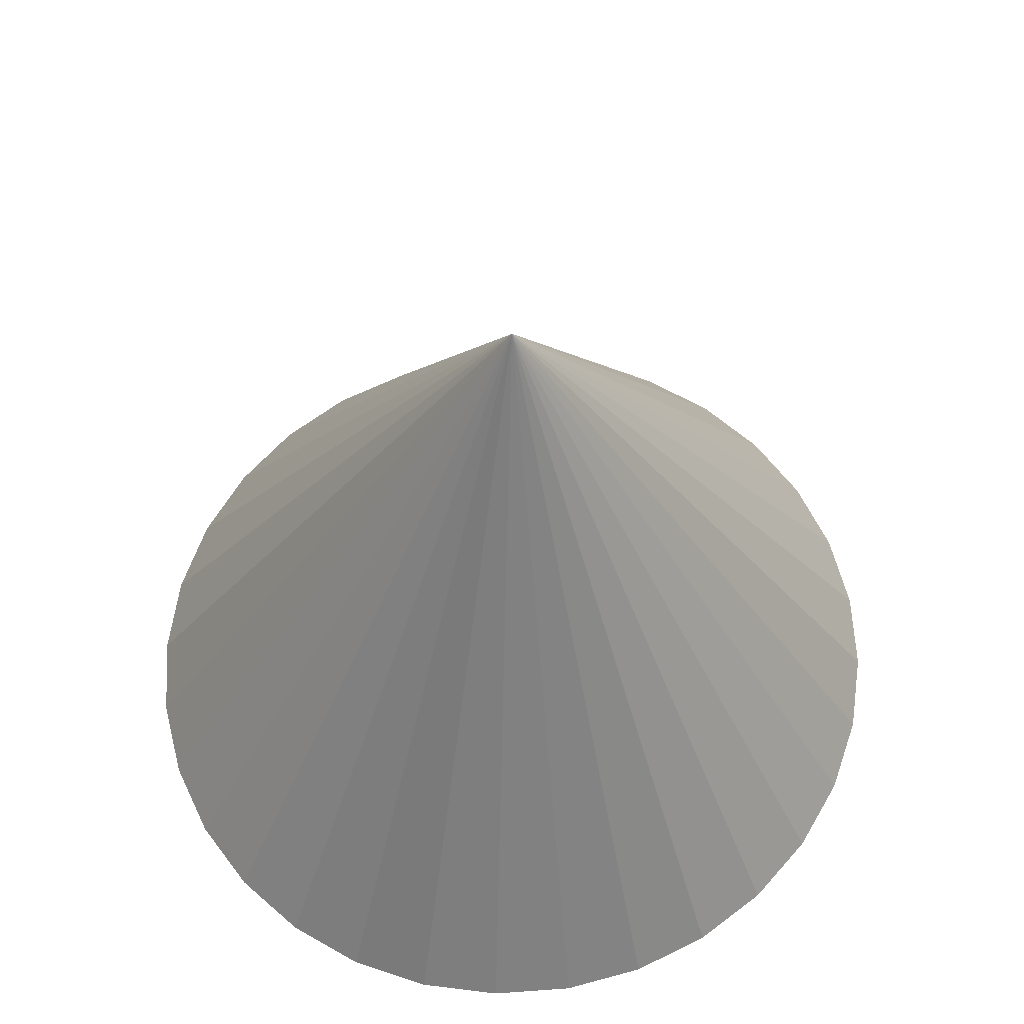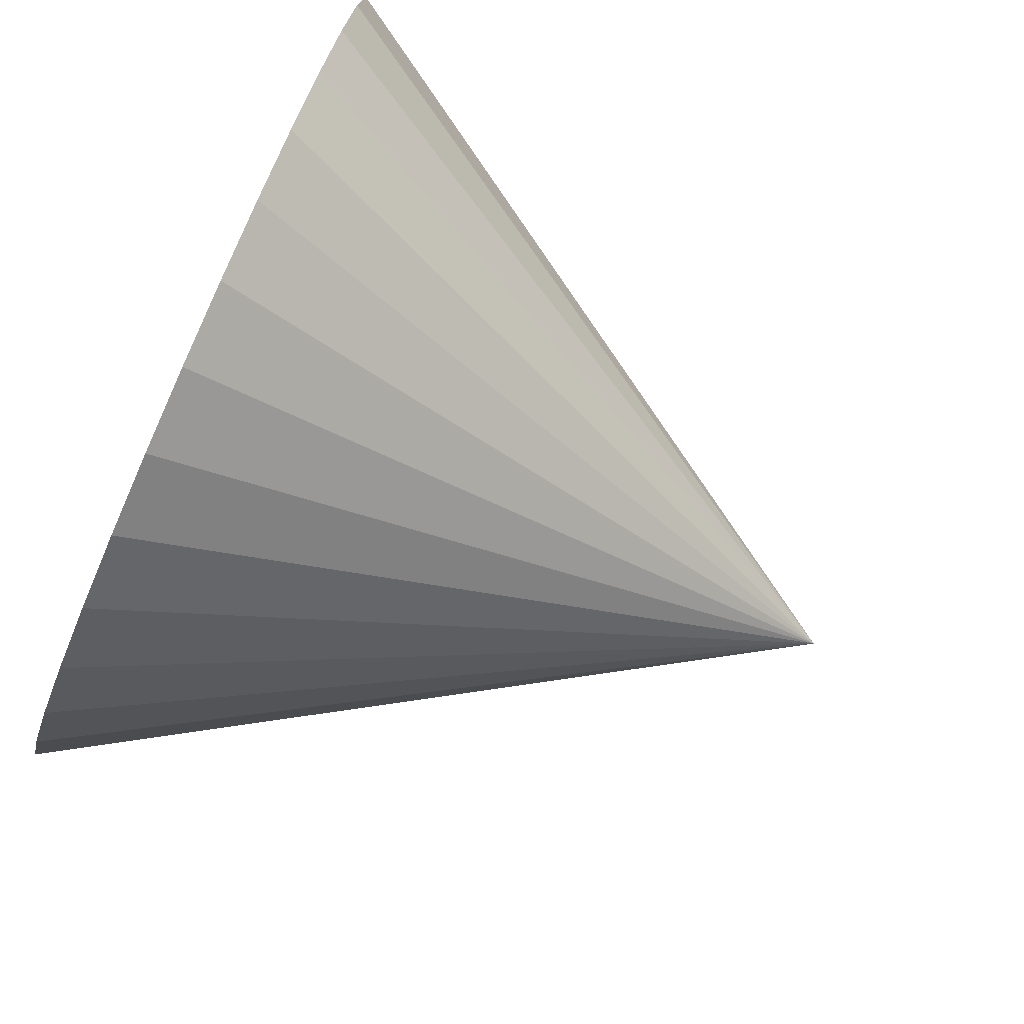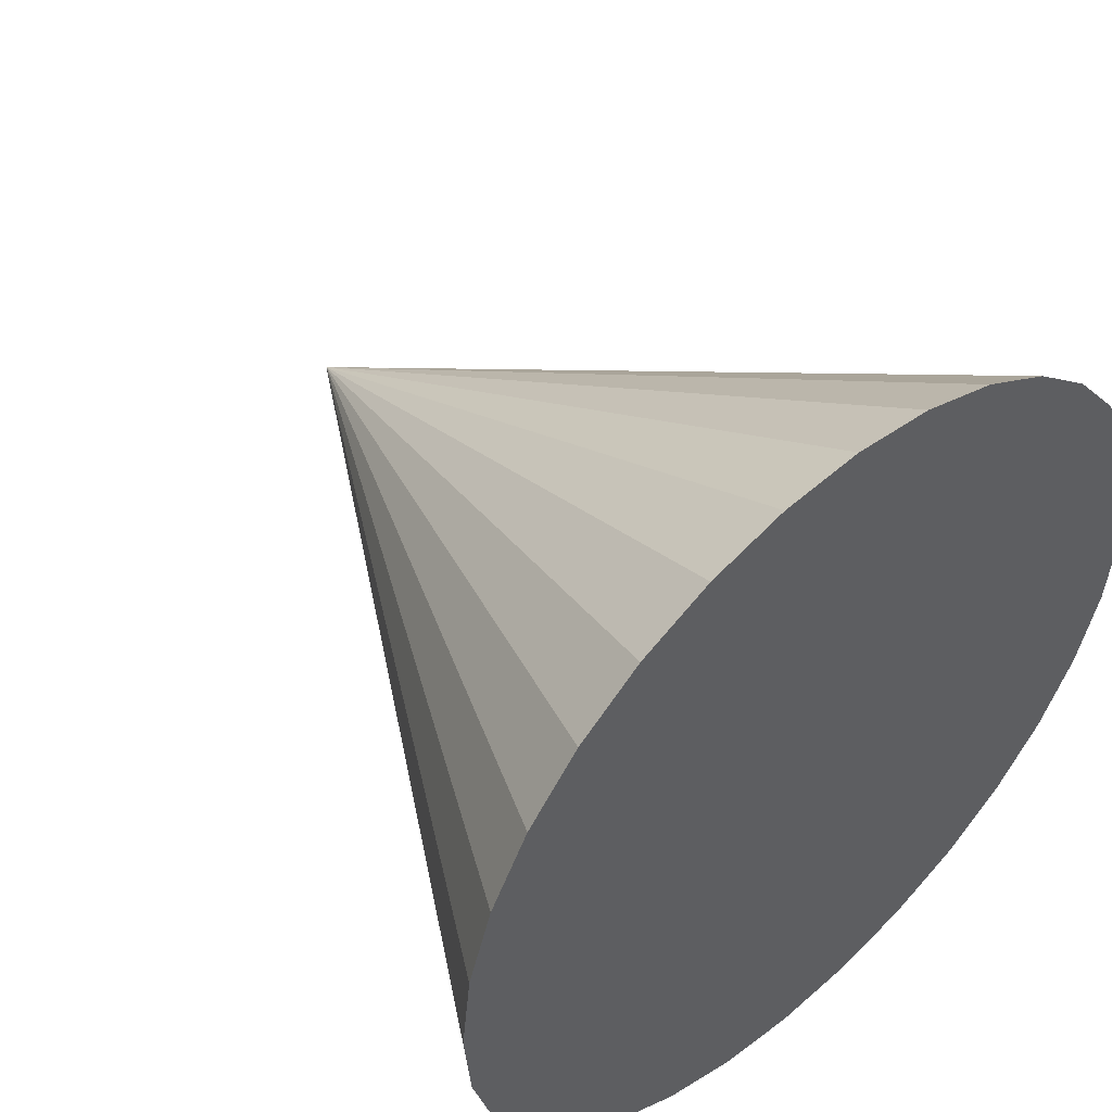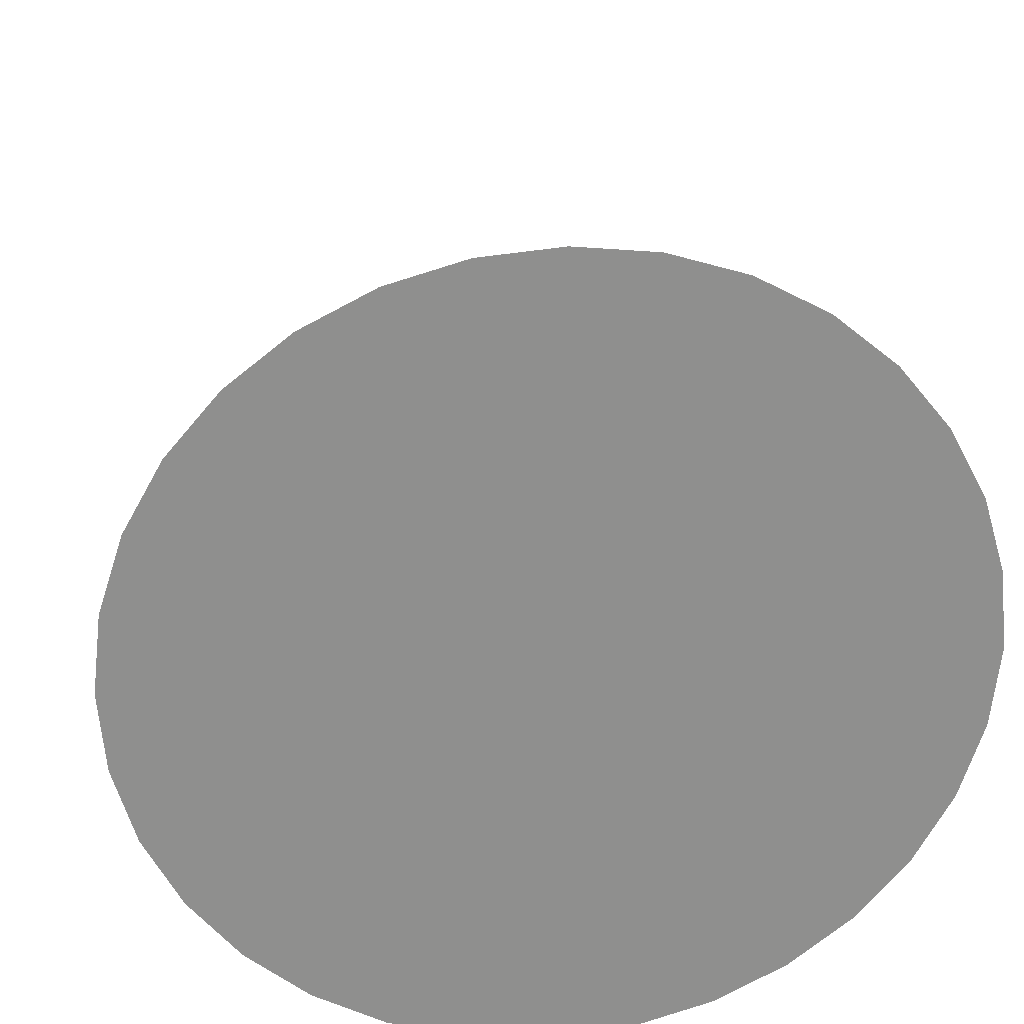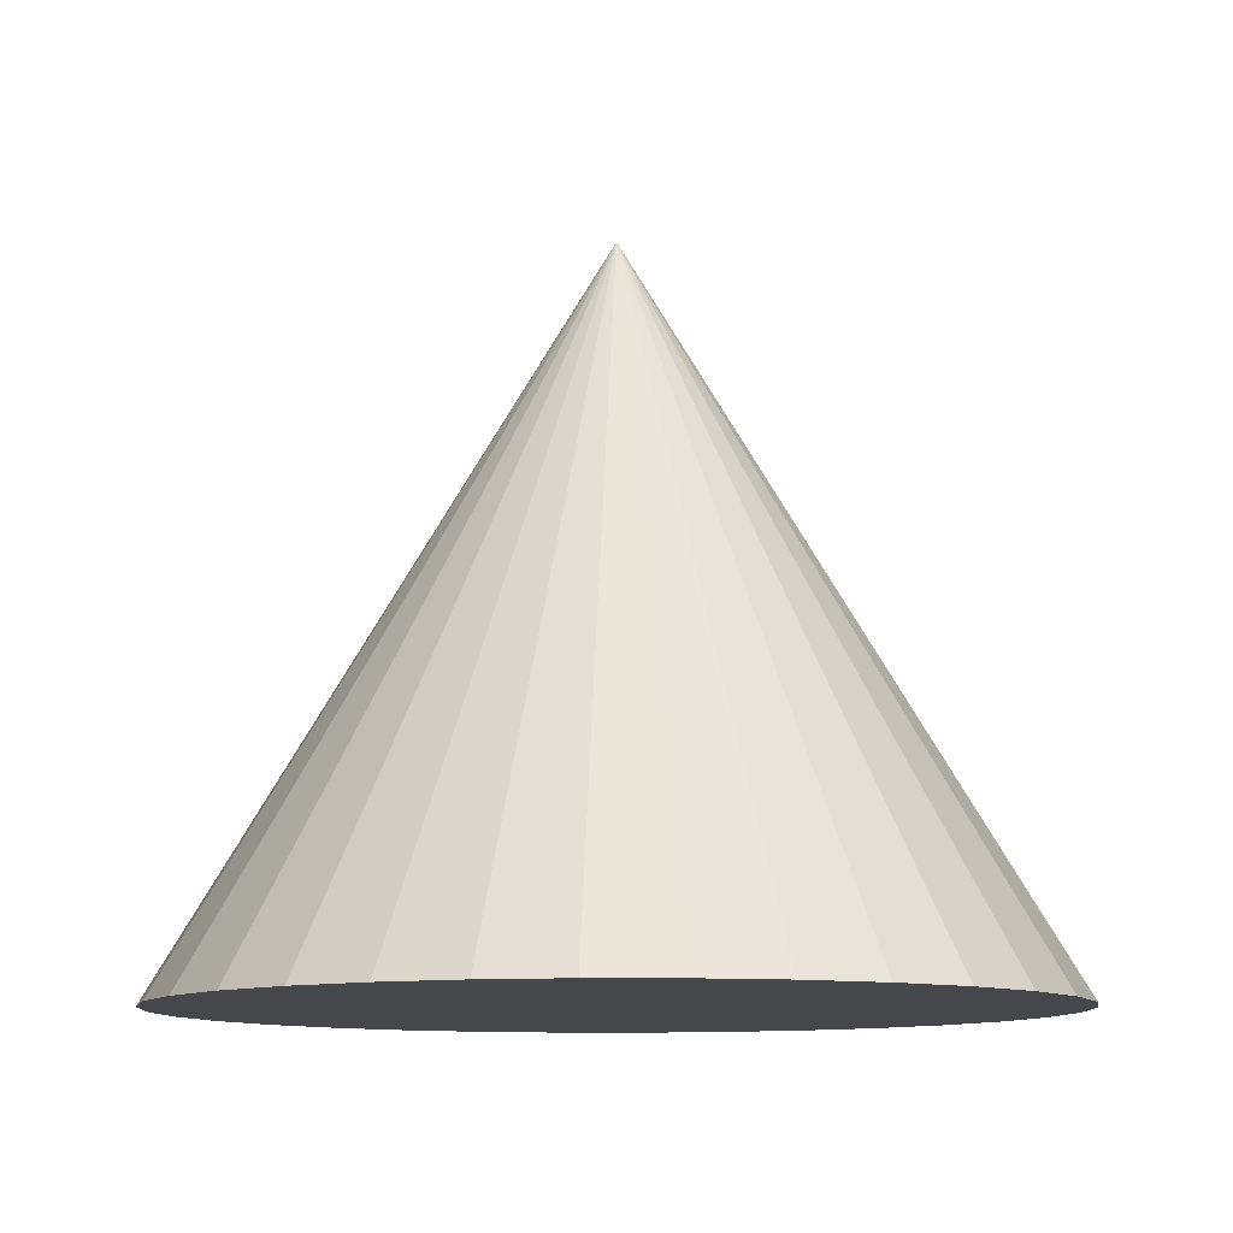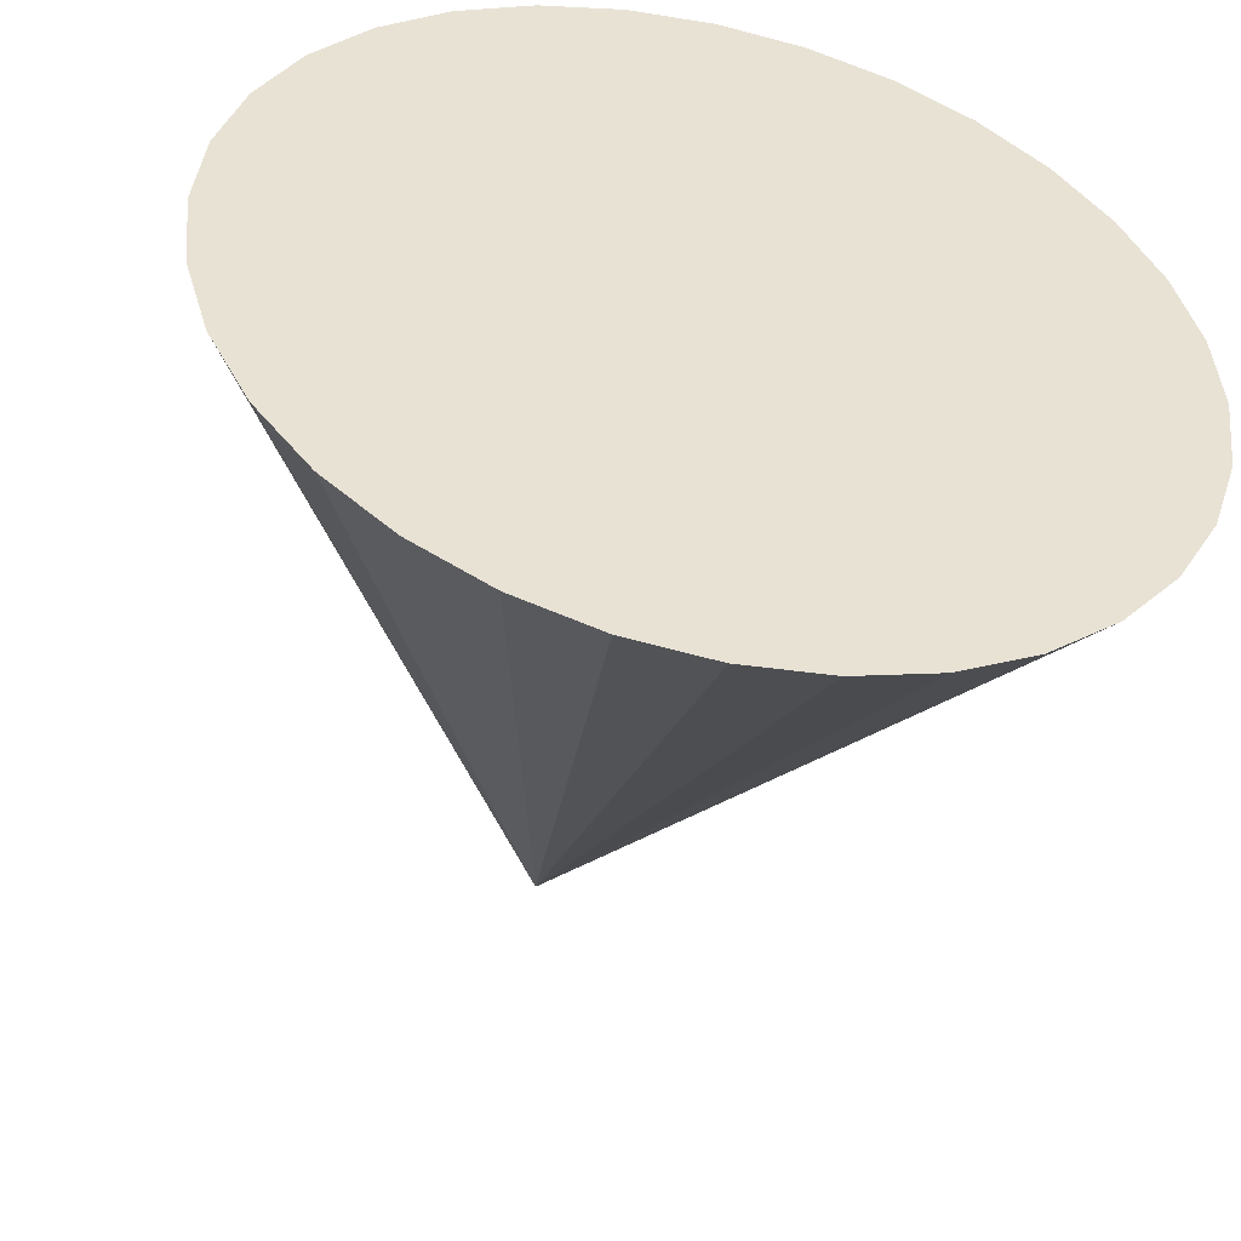
<metadata>
{"format":"obj","ext":"obj","renderer":"f3d","projection":"perspective","resolution":1024,"background":"white","views":[{"elev":60.9,"azim":115.2,"up":"+Y"},{"elev":-78.4,"azim":66.0,"up":"+Z"},{"elev":48.7,"azim":-42.4,"up":"+Z"},{"elev":25.2,"azim":-7.1,"up":"+Z"},{"elev":-10.7,"azim":-118.6,"up":"+Y"},{"elev":-47.3,"azim":-13.2,"up":"+Z"}]}
</metadata>
<code>
o Cone.015
v 3.024 1.248 -2.712
v 3.013 1.248 -2.595
v 2.98 1.248 -2.481
v 2.924 1.248 -2.377
v 2.849 1.248 -2.285
v 2.757 1.248 -2.209
v 2.651 1.248 -2.152
v 2.536 1.248 -2.116
v 2.416 1.248 -2.103
v 2.296 1.248 -2.113
v 2.18 1.248 -2.146
v 2.073 1.248 -2.2
v 1.979 1.248 -2.274
v 1.901 1.248 -2.364
v 1.843 1.248 -2.467
v 1.807 1.248 -2.579
v 1.793 1.248 -2.696
v 1.804 1.248 -2.813
v 1.837 1.248 -2.927
v 1.893 1.248 -3.031
v 1.968 1.248 -3.123
v 2.06 1.248 -3.199
v 2.166 1.248 -3.256
v 2.281 1.248 -3.292
v 2.401 1.248 -3.305
v 2.521 1.248 -3.295
v 2.637 1.248 -3.262
v 2.744 1.248 -3.208
v 2.838 1.248 -3.134
v 2.916 1.248 -3.044
v 2.974 1.248 -2.941
v 3.01 1.248 -2.829
v 2.408 2.263 -2.704
f 1 33 2
f 2 33 3
f 3 33 4
f 4 33 5
f 5 33 6
f 6 33 7
f 7 33 8
f 8 33 9
f 9 33 10
f 10 33 11
f 11 33 12
f 12 33 13
f 13 33 14
f 14 33 15
f 15 33 16
f 16 33 17
f 17 33 18
f 18 33 19
f 19 33 20
f 20 33 21
f 21 33 22
f 22 33 23
f 23 33 24
f 24 33 25
f 25 33 26
f 26 33 27
f 27 33 28
f 28 33 29
f 29 33 30
f 30 33 31
f 1 2 3 4 5 6 7 8 9 10 11 12 13 14 15 16 17 18 19 20 21 22 23 24 25 26 27 28 29 30 31 32
f 31 33 32
f 32 33 1

</code>
